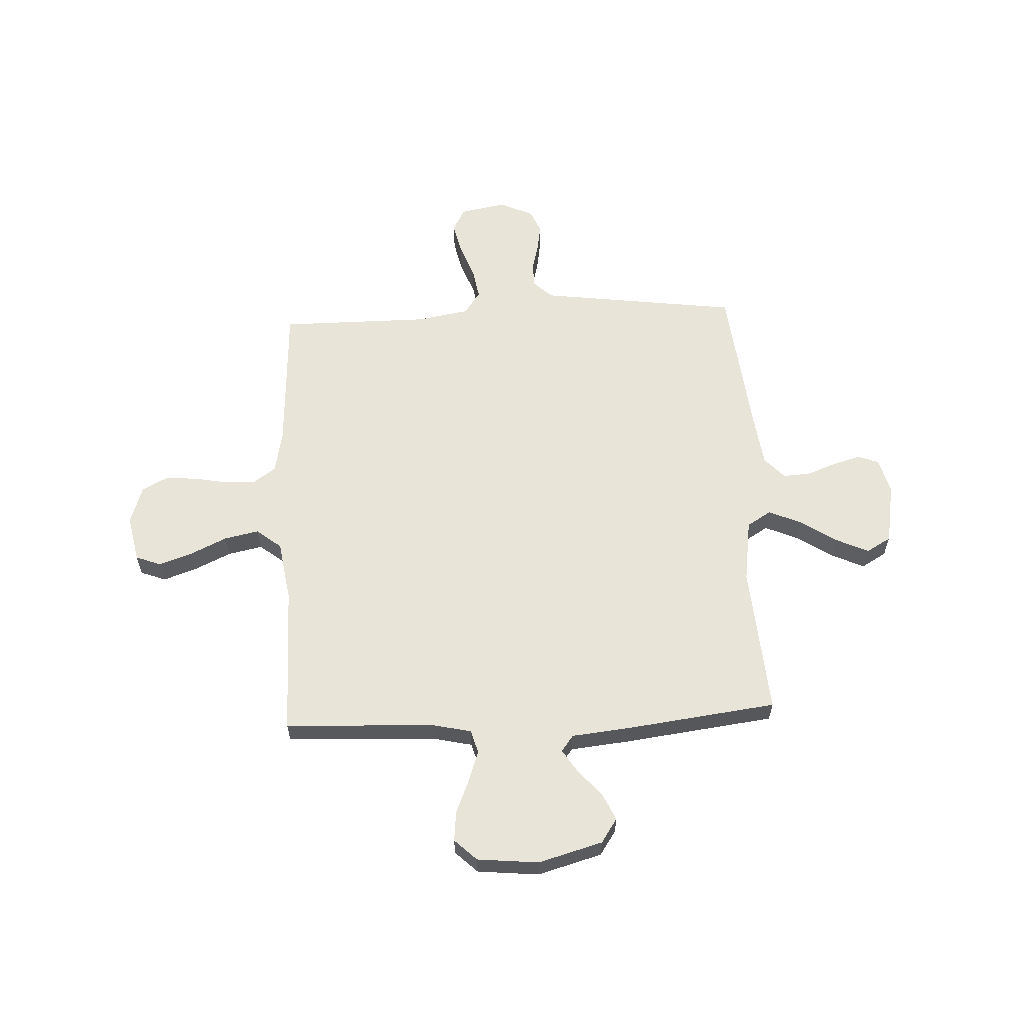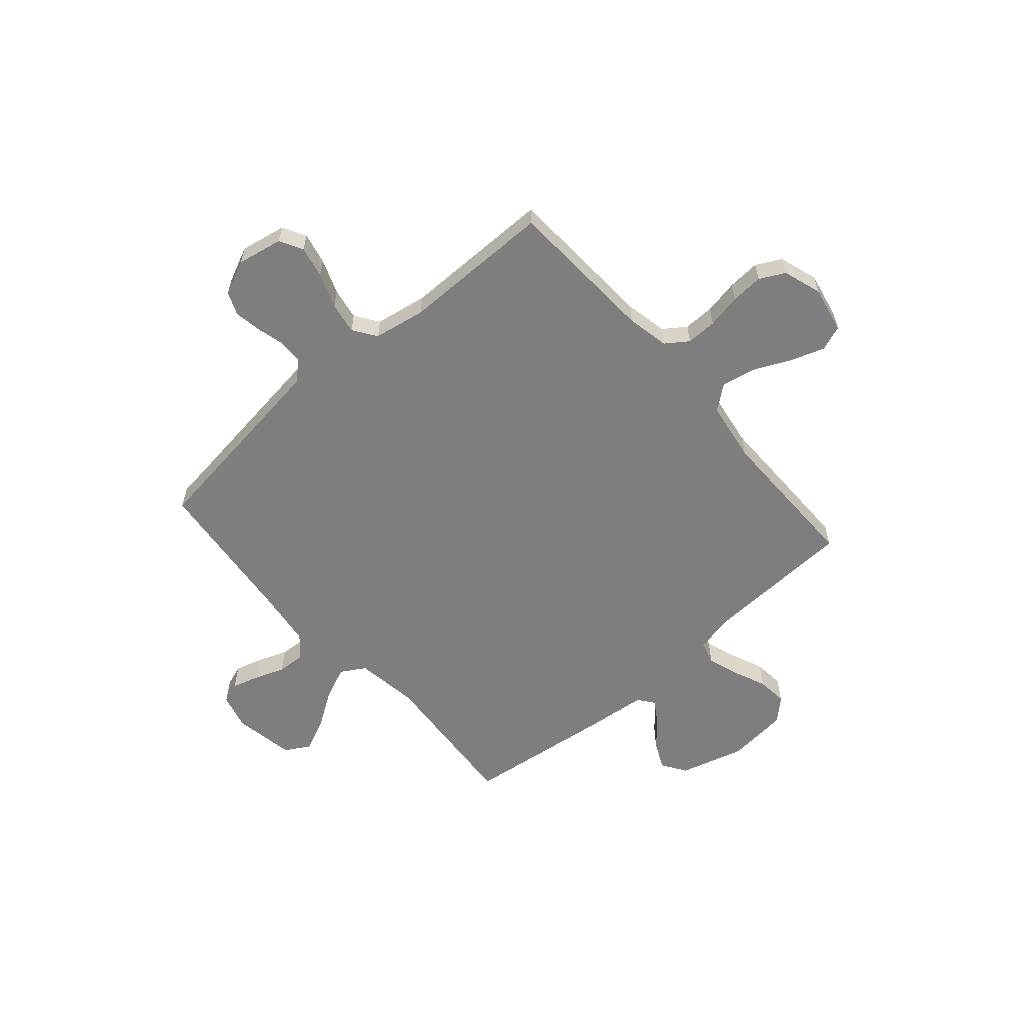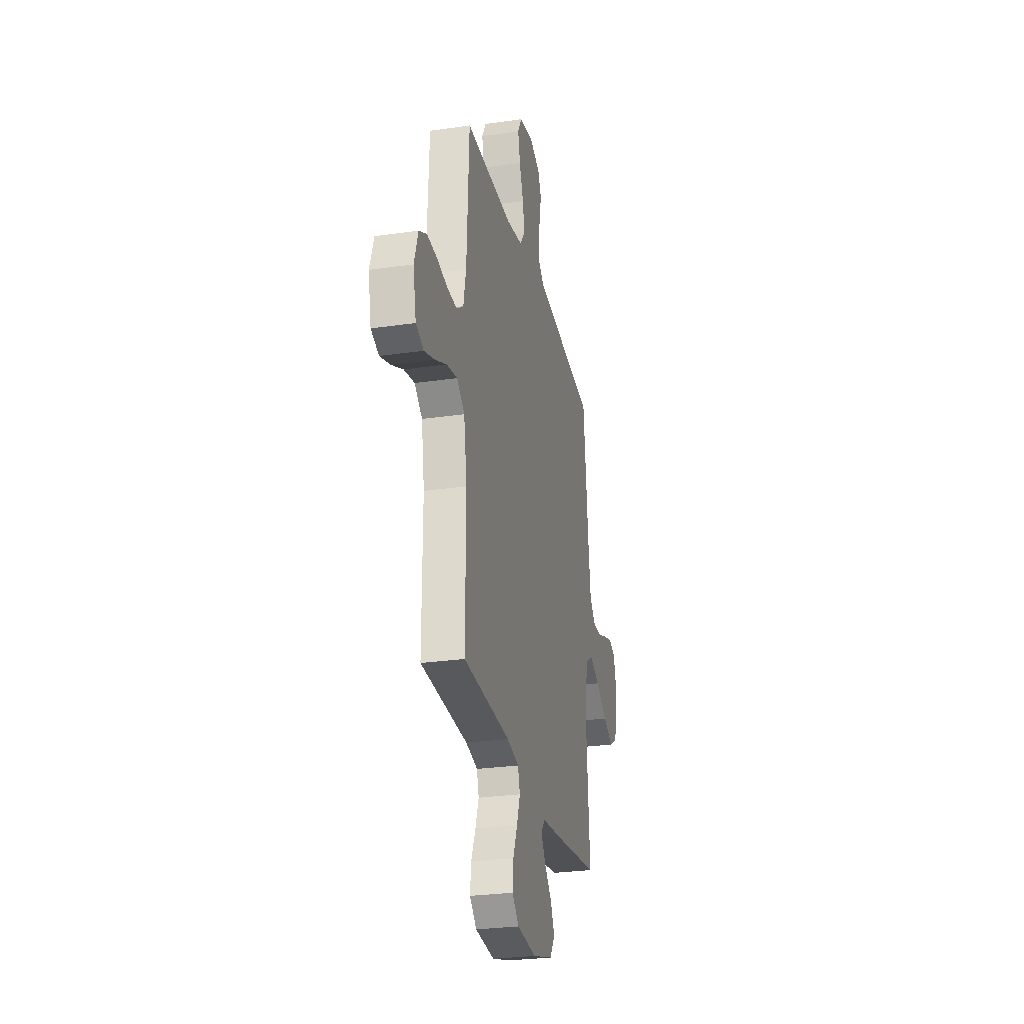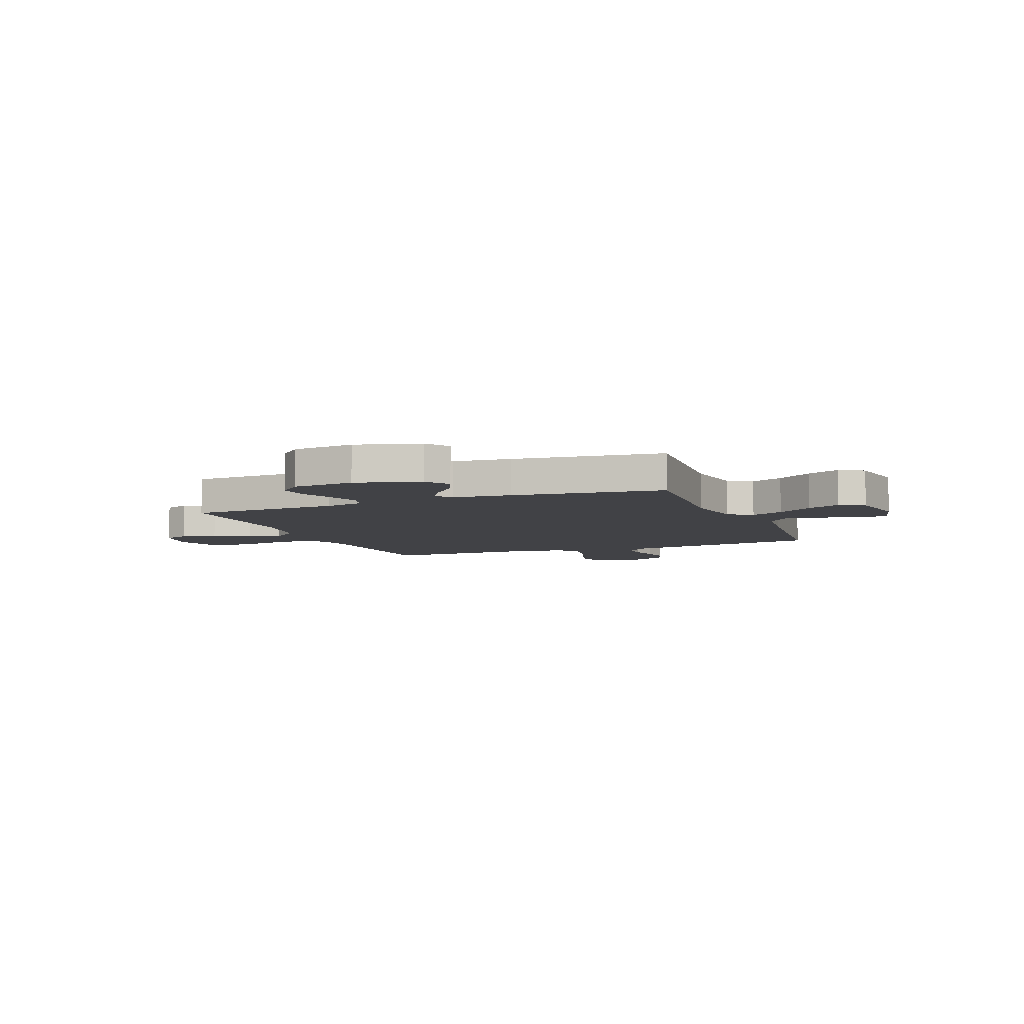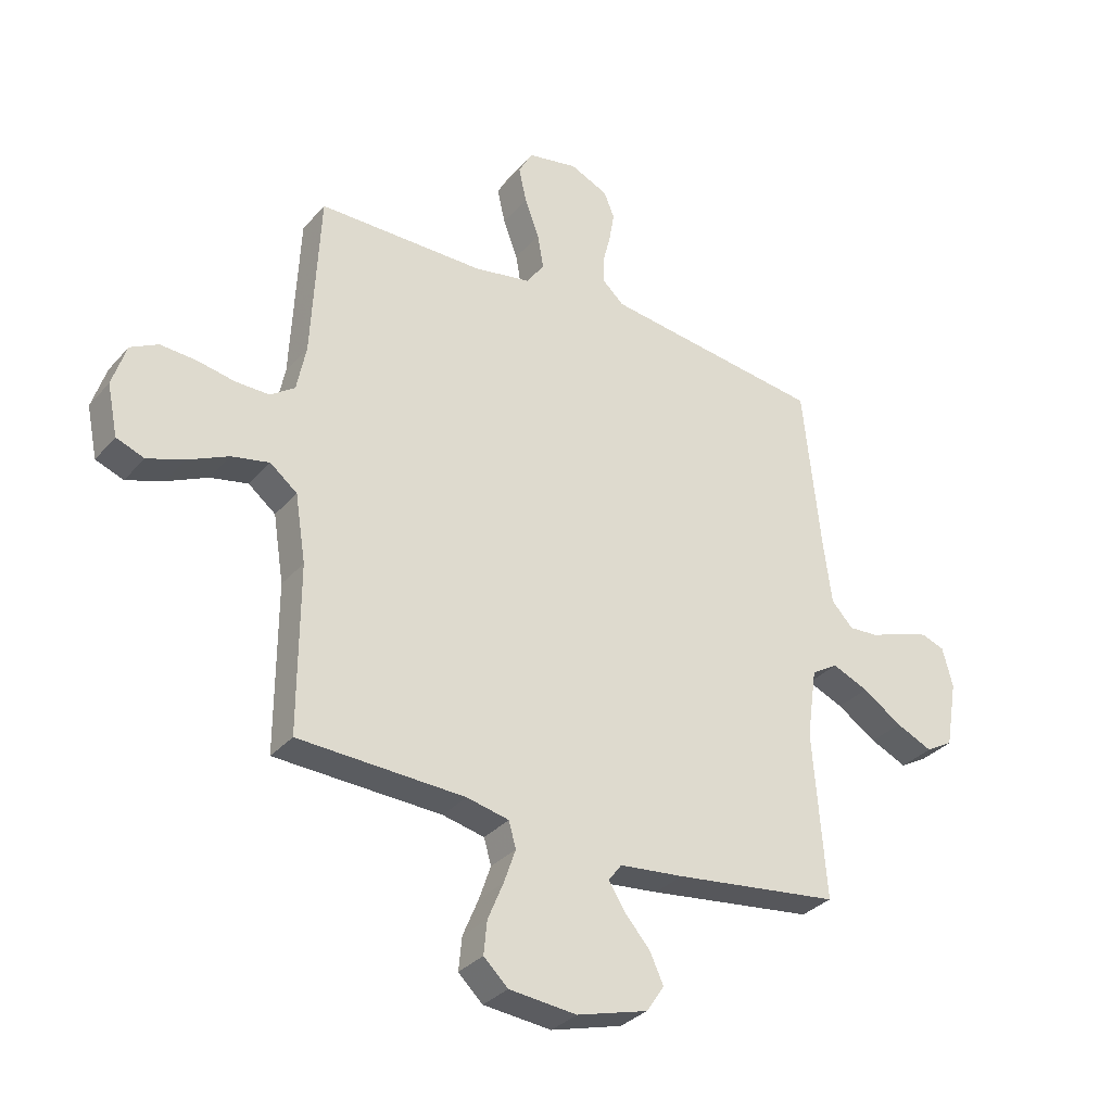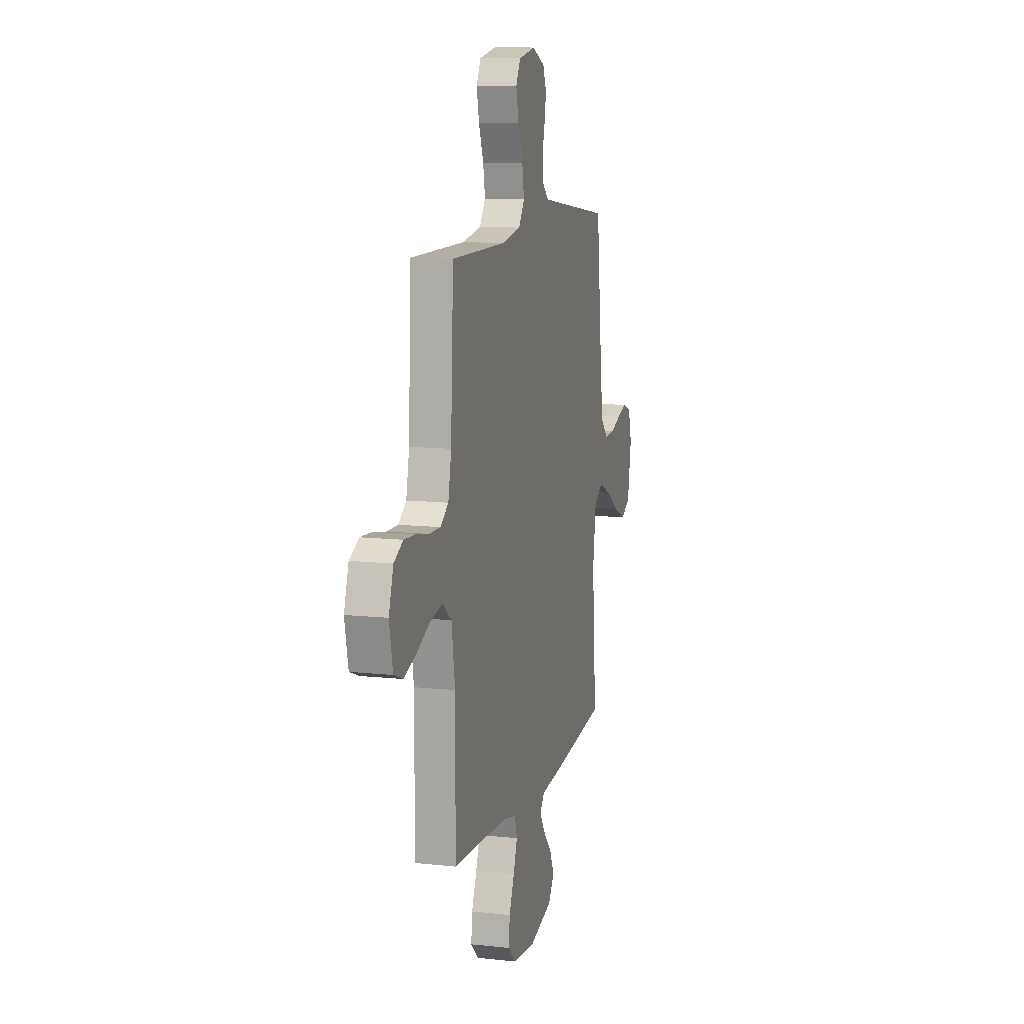
<metadata>
{"format":"obj","ext":"obj","renderer":"f3d","projection":"perspective","resolution":1024,"background":"white","views":[{"elev":60.4,"azim":177.3,"up":"+Y"},{"elev":-59.4,"azim":41.1,"up":"+Y"},{"elev":-27.3,"azim":102.7,"up":"+Z"},{"elev":-6.6,"azim":-158.1,"up":"+Y"},{"elev":-32.3,"azim":146.3,"up":"+Z"},{"elev":11.0,"azim":105.1,"up":"+Z"}]}
</metadata>
<code>
v 0.5 0.07 0.5
v 0.515 0.07 0.2
v 0.532 0.07 0.116
v 0.576 0.07 0.085
v 0.637 0.07 0.086
v 0.705 0.07 0.099
v 0.769 0.07 0.103
v 0.819 0.07 0.077
v 0.844 0.07 0
v 0.825 0.07 -0.092
v 0.775 0.07 -0.111
v 0.708 0.07 -0.088
v 0.635 0.07 -0.054
v 0.567 0.07 -0.04
v 0.518 0.07 -0.079
v 0.499 0.07 -0.2
v 0.5 0.07 -0.5
v 0.2 0.07 -0.513
v 0.124 0.07 -0.53
v 0.111 0.07 -0.576
v 0.132 0.07 -0.637
v 0.16 0.07 -0.704
v 0.166 0.07 -0.764
v 0.122 0.07 -0.806
v 0 0.07 -0.818
v -0.128 0.07 -0.782
v -0.16 0.07 -0.734
v -0.135 0.07 -0.68
v -0.089 0.07 -0.628
v -0.06 0.07 -0.582
v -0.084 0.07 -0.55
v -0.2 0.07 -0.538
v -0.5 0.07 -0.5
v -0.477 0.07 -0.2
v -0.495 0.07 -0.074
v -0.543 0.07 -0.045
v -0.608 0.07 -0.073
v -0.679 0.07 -0.12
v -0.745 0.07 -0.15
v -0.794 0.07 -0.122
v -0.815 0.07 0
v -0.796 0.07 0.071
v -0.754 0.07 0.086
v -0.699 0.07 0.07
v -0.64 0.07 0.048
v -0.586 0.07 0.045
v -0.547 0.07 0.087
v -0.532 0.07 0.2
v -0.5 0.07 0.5
v -0.2 0.07 0.54
v -0.103 0.07 0.553
v -0.065 0.07 0.588
v -0.064 0.07 0.636
v -0.078 0.07 0.691
v -0.087 0.07 0.745
v -0.068 0.07 0.791
v 0 0.07 0.822
v 0.091 0.07 0.805
v 0.116 0.07 0.759
v 0.102 0.07 0.696
v 0.076 0.07 0.627
v 0.065 0.07 0.564
v 0.097 0.07 0.518
v 0.2 0.07 0.5
v 0.5 0 0.5
v 0.515 0 0.2
v 0.532 0 0.116
v 0.576 0 0.085
v 0.637 0 0.086
v 0.705 0 0.099
v 0.769 0 0.103
v 0.819 0 0.077
v 0.844 0 0
v 0.825 0 -0.092
v 0.775 0 -0.111
v 0.708 0 -0.088
v 0.635 0 -0.054
v 0.567 0 -0.04
v 0.518 0 -0.079
v 0.499 0 -0.2
v 0.5 0 -0.5
v 0.2 0 -0.513
v 0.124 0 -0.53
v 0.111 0 -0.576
v 0.132 0 -0.637
v 0.16 0 -0.704
v 0.166 0 -0.764
v 0.122 0 -0.806
v 0 0 -0.818
v -0.128 0 -0.782
v -0.16 0 -0.734
v -0.135 0 -0.68
v -0.089 0 -0.628
v -0.06 0 -0.582
v -0.084 0 -0.55
v -0.2 0 -0.538
v -0.5 0 -0.5
v -0.477 0 -0.2
v -0.495 0 -0.074
v -0.543 0 -0.045
v -0.608 0 -0.073
v -0.679 0 -0.12
v -0.745 0 -0.15
v -0.794 0 -0.122
v -0.815 0 0
v -0.796 0 0.071
v -0.754 0 0.086
v -0.699 0 0.07
v -0.64 0 0.048
v -0.586 0 0.045
v -0.547 0 0.087
v -0.532 0 0.2
v -0.5 0 0.5
v -0.2 0 0.54
v -0.103 0 0.553
v -0.065 0 0.588
v -0.064 0 0.636
v -0.078 0 0.691
v -0.087 0 0.745
v -0.068 0 0.791
v 0 0 0.822
v 0.091 0 0.805
v 0.116 0 0.759
v 0.102 0 0.696
v 0.076 0 0.627
v 0.065 0 0.564
v 0.097 0 0.518
v 0.2 0 0.5
f 59 60 61
f 58 59 61
f 57 58 61
f 56 57 61
f 55 56 61
f 54 55 61
f 53 54 61
f 52 53 61 62
f 51 52 62 63
f 48 49 50
f 50 51 63
f 48 50 63
f 47 48 63
f 43 44 45
f 42 43 45
f 41 42 45
f 40 41 45
f 39 40 45
f 38 39 45
f 37 38 45
f 36 37 45 46
f 47 63 64
f 46 47 64
f 36 46 64
f 35 36 64
f 31 32 33 34
f 27 28 29
f 26 27 29
f 25 26 29
f 24 25 29
f 23 24 29
f 22 23 29
f 21 22 29
f 20 21 29 30
f 19 20 30 31
f 16 17 18
f 64 1 2
f 35 64 2
f 34 35 2
f 31 34 2
f 19 31 2
f 18 19 2
f 16 18 2
f 15 16 2
f 11 12 13
f 10 11 13
f 9 10 13
f 8 9 13
f 7 8 13
f 6 7 13
f 5 6 13
f 15 2 3
f 14 15 3 4
f 4 5 13 14
f 125 124 123
f 125 123 122
f 125 122 121
f 125 121 120
f 125 120 119
f 125 119 118
f 125 118 117
f 126 125 117 116
f 127 126 116 115
f 114 113 112
f 127 115 114
f 127 114 112
f 127 112 111
f 109 108 107
f 109 107 106
f 109 106 105
f 109 105 104
f 109 104 103
f 109 103 102
f 109 102 101
f 110 109 101 100
f 128 127 111
f 128 111 110
f 128 110 100
f 128 100 99
f 98 97 96 95
f 93 92 91
f 93 91 90
f 93 90 89
f 93 89 88
f 93 88 87
f 93 87 86
f 93 86 85
f 94 93 85 84
f 95 94 84 83
f 82 81 80
f 66 65 128
f 66 128 99
f 66 99 98
f 66 98 95
f 66 95 83
f 66 83 82
f 66 82 80
f 66 80 79
f 77 76 75
f 77 75 74
f 77 74 73
f 77 73 72
f 77 72 71
f 77 71 70
f 77 70 69
f 67 66 79
f 68 67 79 78
f 78 77 69 68
f 1 65 66 2
f 2 66 67 3
f 3 67 68 4
f 4 68 69 5
f 5 69 70 6
f 6 70 71 7
f 7 71 72 8
f 8 72 73 9
f 9 73 74 10
f 10 74 75 11
f 11 75 76 12
f 12 76 77 13
f 13 77 78 14
f 14 78 79 15
f 15 79 80 16
f 16 80 81 17
f 17 81 82 18
f 18 82 83 19
f 19 83 84 20
f 20 84 85 21
f 21 85 86 22
f 22 86 87 23
f 23 87 88 24
f 24 88 89 25
f 25 89 90 26
f 26 90 91 27
f 27 91 92 28
f 28 92 93 29
f 29 93 94 30
f 30 94 95 31
f 31 95 96 32
f 32 96 97 33
f 33 97 98 34
f 34 98 99 35
f 35 99 100 36
f 36 100 101 37
f 37 101 102 38
f 38 102 103 39
f 39 103 104 40
f 40 104 105 41
f 41 105 106 42
f 42 106 107 43
f 43 107 108 44
f 44 108 109 45
f 45 109 110 46
f 46 110 111 47
f 47 111 112 48
f 48 112 113 49
f 49 113 114 50
f 50 114 115 51
f 51 115 116 52
f 52 116 117 53
f 53 117 118 54
f 54 118 119 55
f 55 119 120 56
f 56 120 121 57
f 57 121 122 58
f 58 122 123 59
f 59 123 124 60
f 60 124 125 61
f 61 125 126 62
f 62 126 127 63
f 63 127 128 64
f 64 128 65 1

</code>
